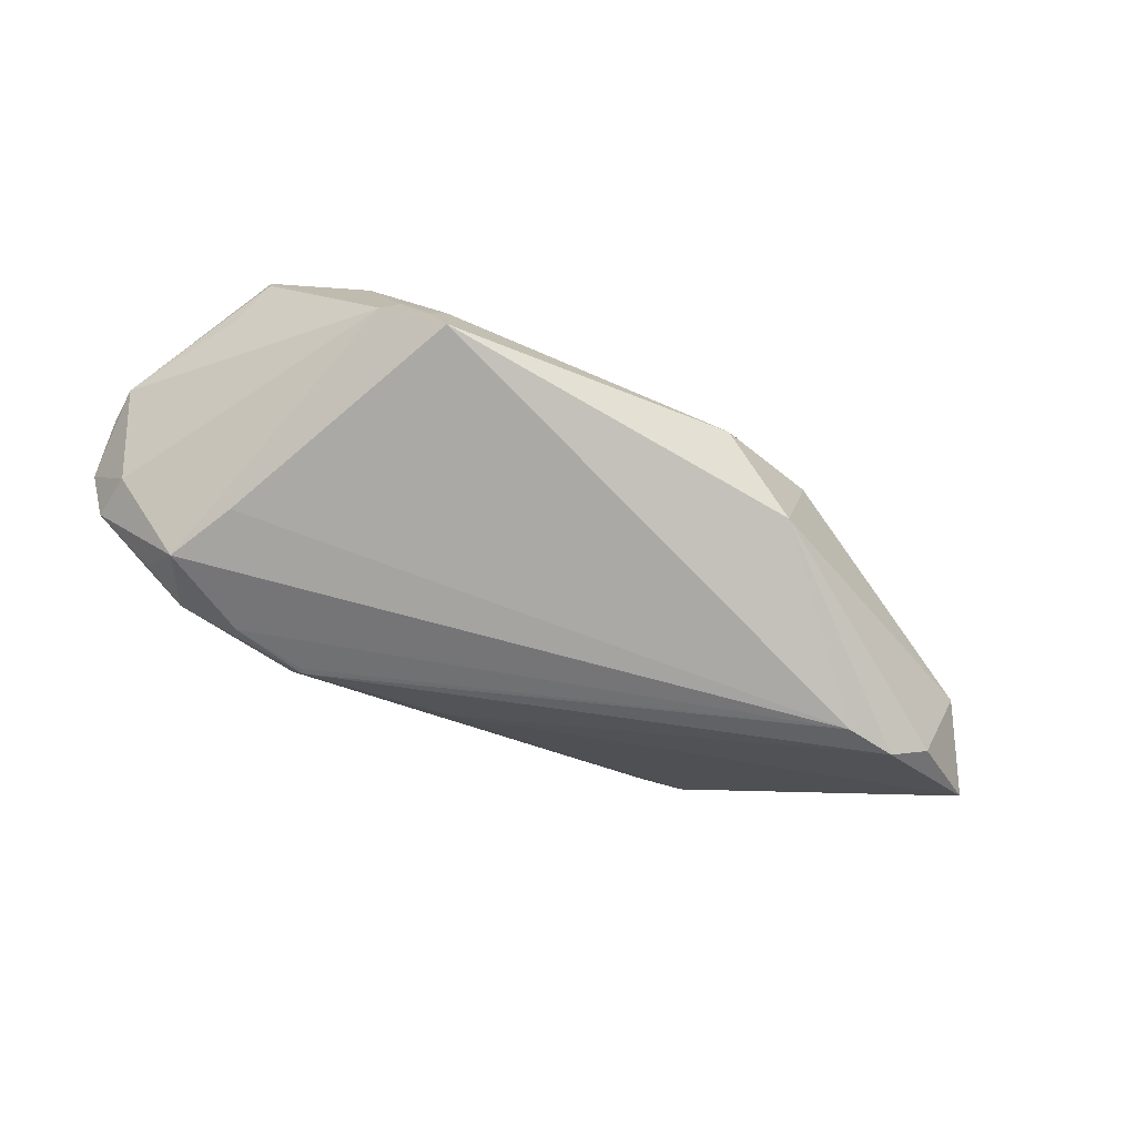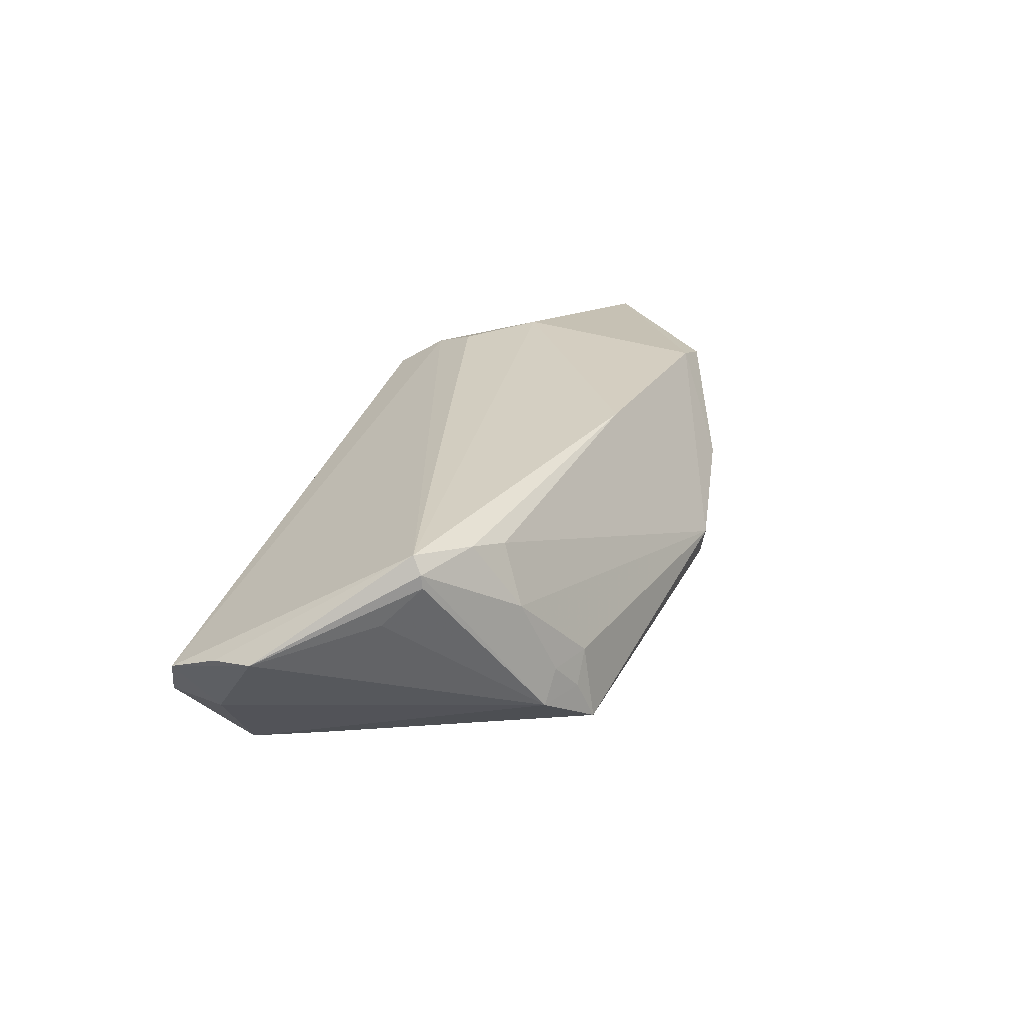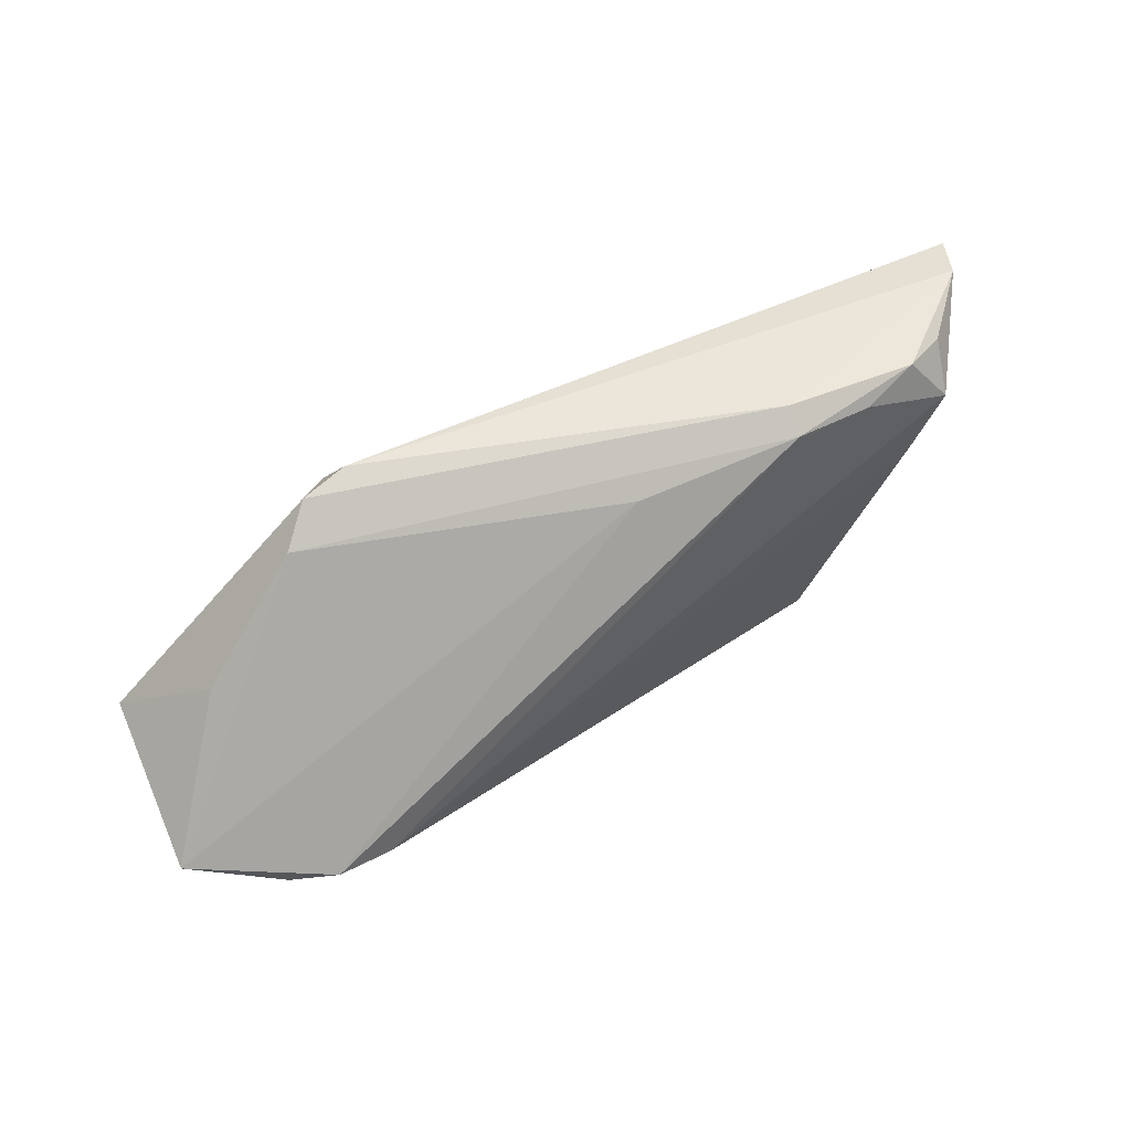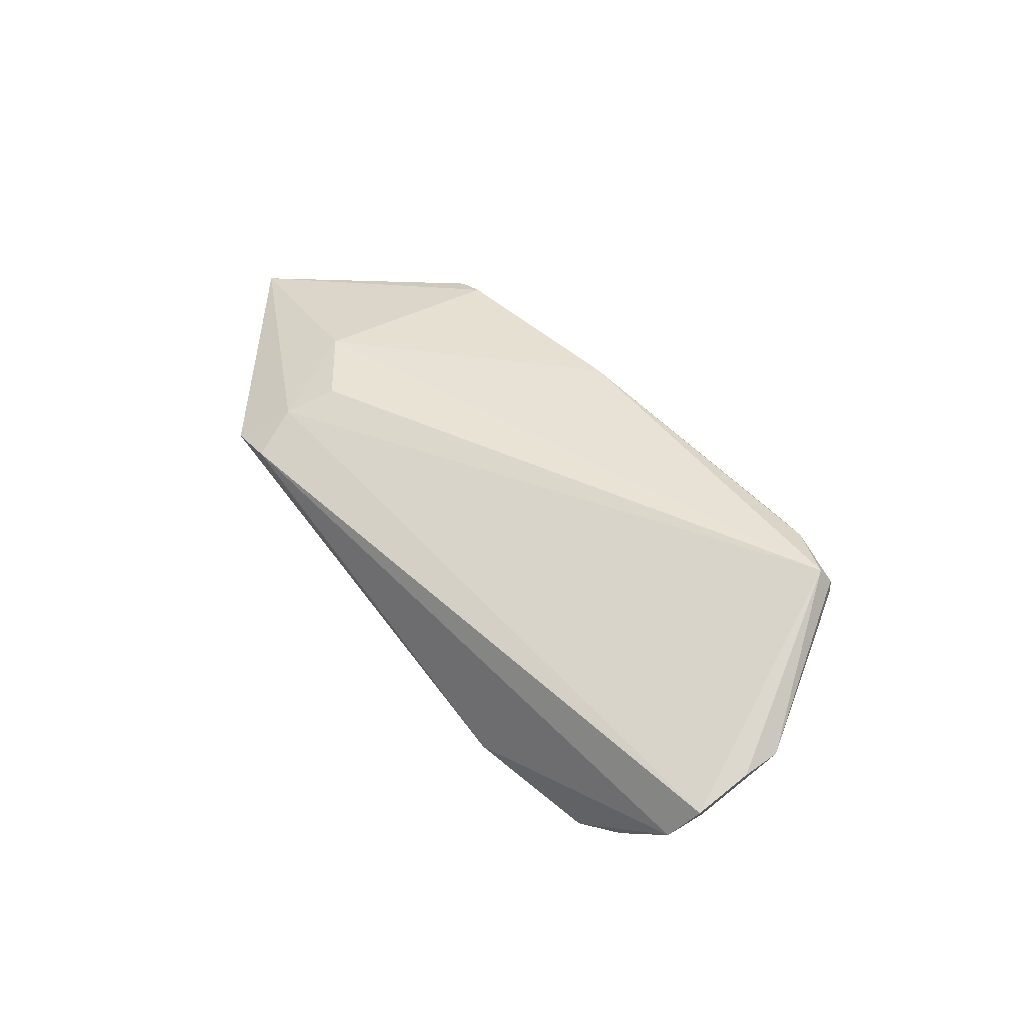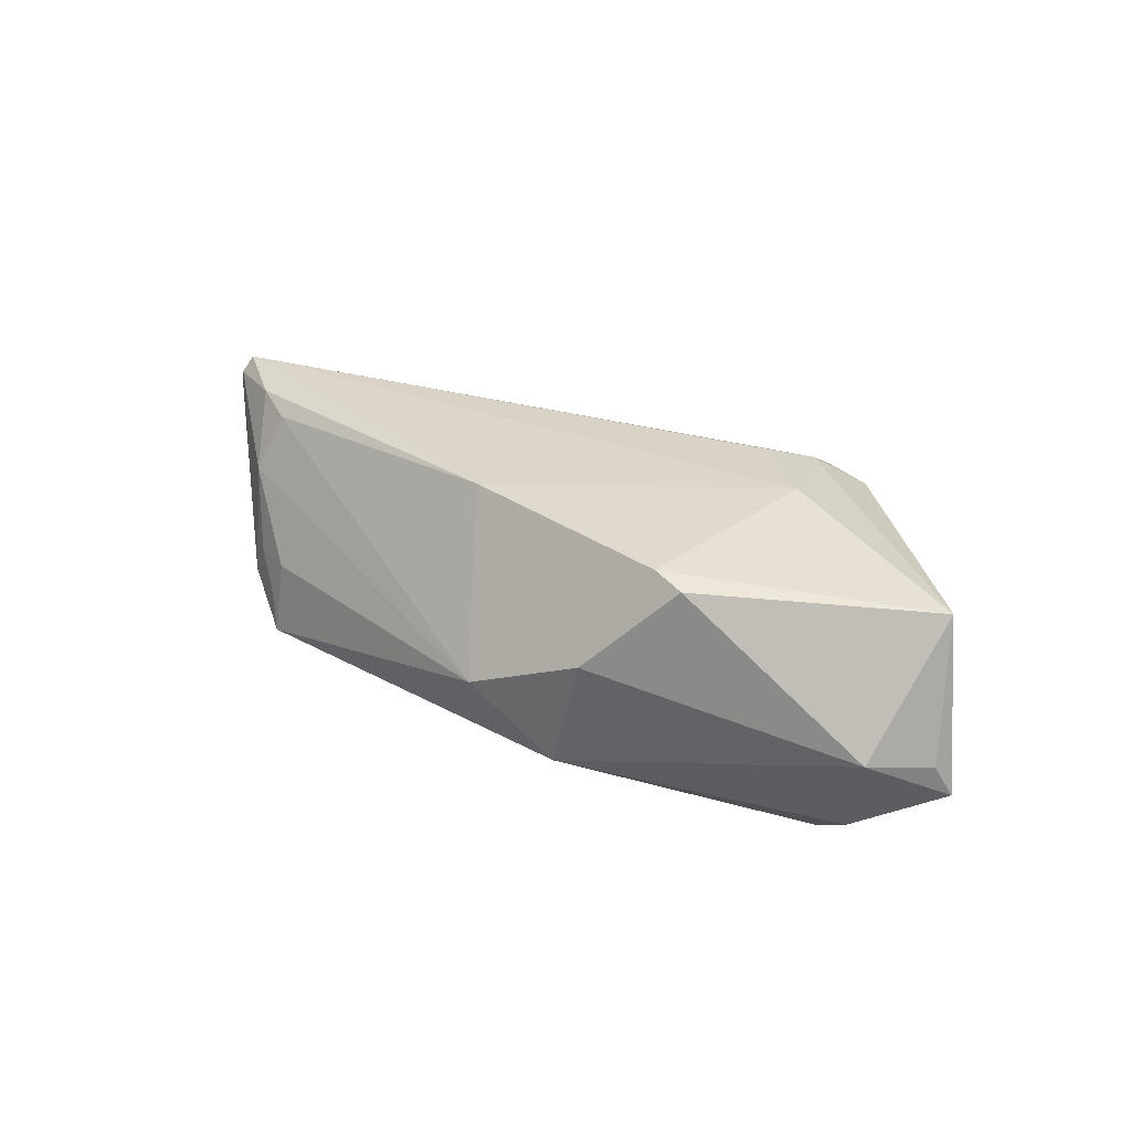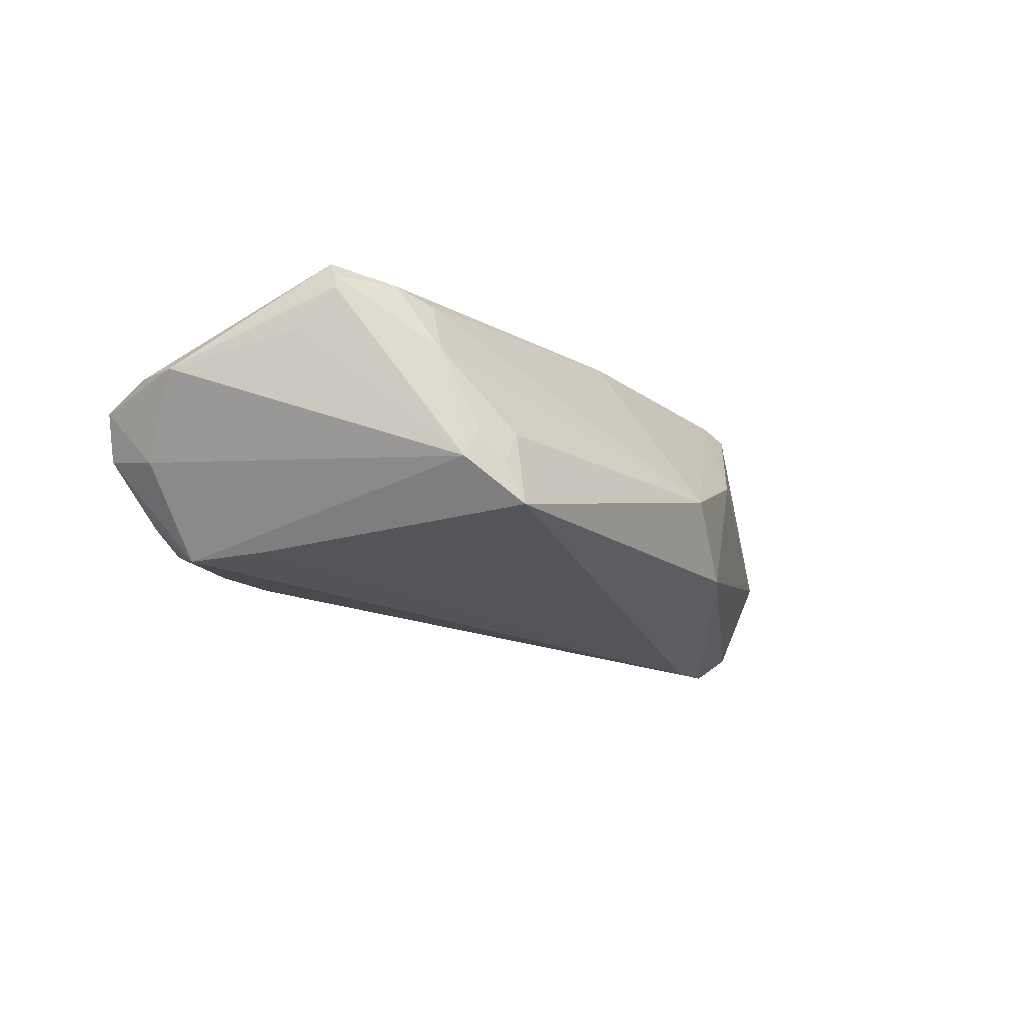
<metadata>
{"format":"obj","ext":"obj","renderer":"f3d","projection":"perspective","resolution":1024,"background":"white","views":[{"elev":-66.9,"azim":-31.6,"up":"+Z"},{"elev":25.7,"azim":-68.9,"up":"+Z"},{"elev":59.0,"azim":145.9,"up":"+Y"},{"elev":40.1,"azim":-131.6,"up":"+Z"},{"elev":30.0,"azim":39.4,"up":"+Z"},{"elev":-17.2,"azim":-55.7,"up":"+Z"}]}
</metadata>
<code>
v 0.02128 0.02556 0.01098
v 0.006743 -0.02556 -0.001459
v 0.03541 -0.00599 -0.01711
v 0.04434 0.009857 0.003822
v -0.05611 0.01423 0.004216
v -0.04459 0.02227 -0.009817
v 0.05009 -0.0105 -0.00192
v -0.05225 0.02236 -0.003268
v 0.04659 -0.007099 -0.01326
v -0.02942 -0.02195 -0.01038
v -0.003983 0.02131 -0.008309
v -0.03207 0.02243 -0.01312
v -0.0226 0.02368 -0.01255
v 0.05499 -0.003838 -0.003388
v 0.01657 -0.02238 -0.009631
v -0.0009694 -0.01484 0.01711
v 0.02589 -0.01643 0.01627
v -0.03436 -0.0188 -0.001797
v -0.04958 -0.003585 0.008864
v -0.03559 -0.01285 0.0143
v -0.02336 0.02556 -0.009549
v -0.04045 -0.01089 0.01576
v -0.05206 0.01632 -0.004405
v 0.04175 -0.005574 -0.01655
v -0.04726 -0.006628 0.01711
v 0.02817 0.007442 0.01711
v 0.05639 -0.002013 -0.007522
v -0.02917 -0.02059 -0.00153
v -0.05639 0.009581 0.004629
v -0.04801 -0.007843 0.01517
v 0.02027 -0.02253 0.004525
v -0.05509 0.0205 0.001626
v 0.05265 0.001063 0.01281
v -0.03984 0.009039 -0.01371
v -0.04306 0.01747 -0.01428
v 0.02245 0.01991 0.01448
v -0.02311 0.02311 -0.0127
v -0.0314 -0.02054 -0.005339
v -0.03648 -0.01825 -0.005729
v 0.01982 0.01446 0.01671
v -0.03898 0.02373 -0.01183
v 0.02984 -0.01695 0.01519
v 0.03117 0.022 0.00703
v -0.04802 -0.008012 0.0136
v 0.02699 0.02487 0.01032
v -0.03761 -0.01566 0.007624
f 33 42 7
f 39 35 10
f 33 7 14
f 26 40 25
f 33 43 45
f 13 11 24
f 24 3 13
f 43 11 13
f 21 45 13
f 13 45 43
f 4 43 33
f 24 11 27
f 27 11 43
f 27 14 7
f 43 4 27
f 33 14 27
f 27 4 33
f 15 3 24
f 10 3 15
f 31 7 42
f 31 15 7
f 16 26 25
f 25 22 16
f 16 22 20
f 33 45 36
f 36 26 33
f 40 26 36
f 25 40 36
f 23 8 35
f 23 39 29
f 35 39 23
f 41 8 21
f 21 13 41
f 10 35 34
f 34 3 10
f 35 3 34
f 37 13 3
f 29 39 19
f 30 22 25
f 30 25 29
f 20 22 46
f 46 30 39
f 22 30 46
f 9 15 24
f 7 15 9
f 24 27 9
f 9 27 7
f 10 15 2
f 15 31 2
f 20 46 2
f 2 16 20
f 26 16 17
f 17 42 33
f 33 26 17
f 16 2 17
f 17 31 42
f 17 2 31
f 32 23 29
f 8 23 32
f 25 36 32
f 35 8 6
f 6 41 35
f 8 41 6
f 35 41 12
f 12 41 13
f 13 37 12
f 12 3 35
f 12 37 3
f 39 30 44
f 44 19 39
f 29 19 44
f 44 30 29
f 18 46 39
f 1 36 45
f 1 32 36
f 8 32 1
f 1 45 21
f 21 8 1
f 29 25 5
f 5 32 29
f 25 32 5
f 28 2 46
f 46 18 28
f 10 2 28
f 10 28 38
f 38 28 18
f 38 39 10
f 38 18 39

</code>
